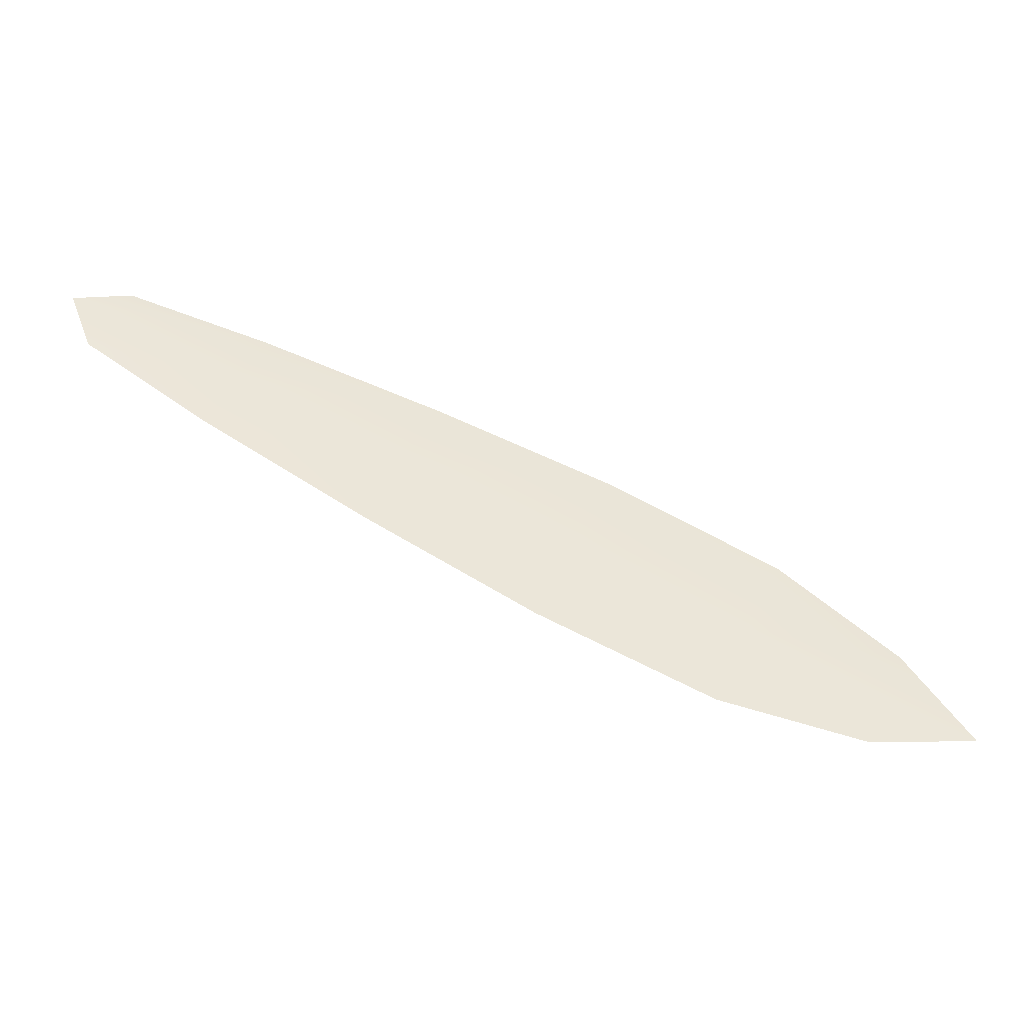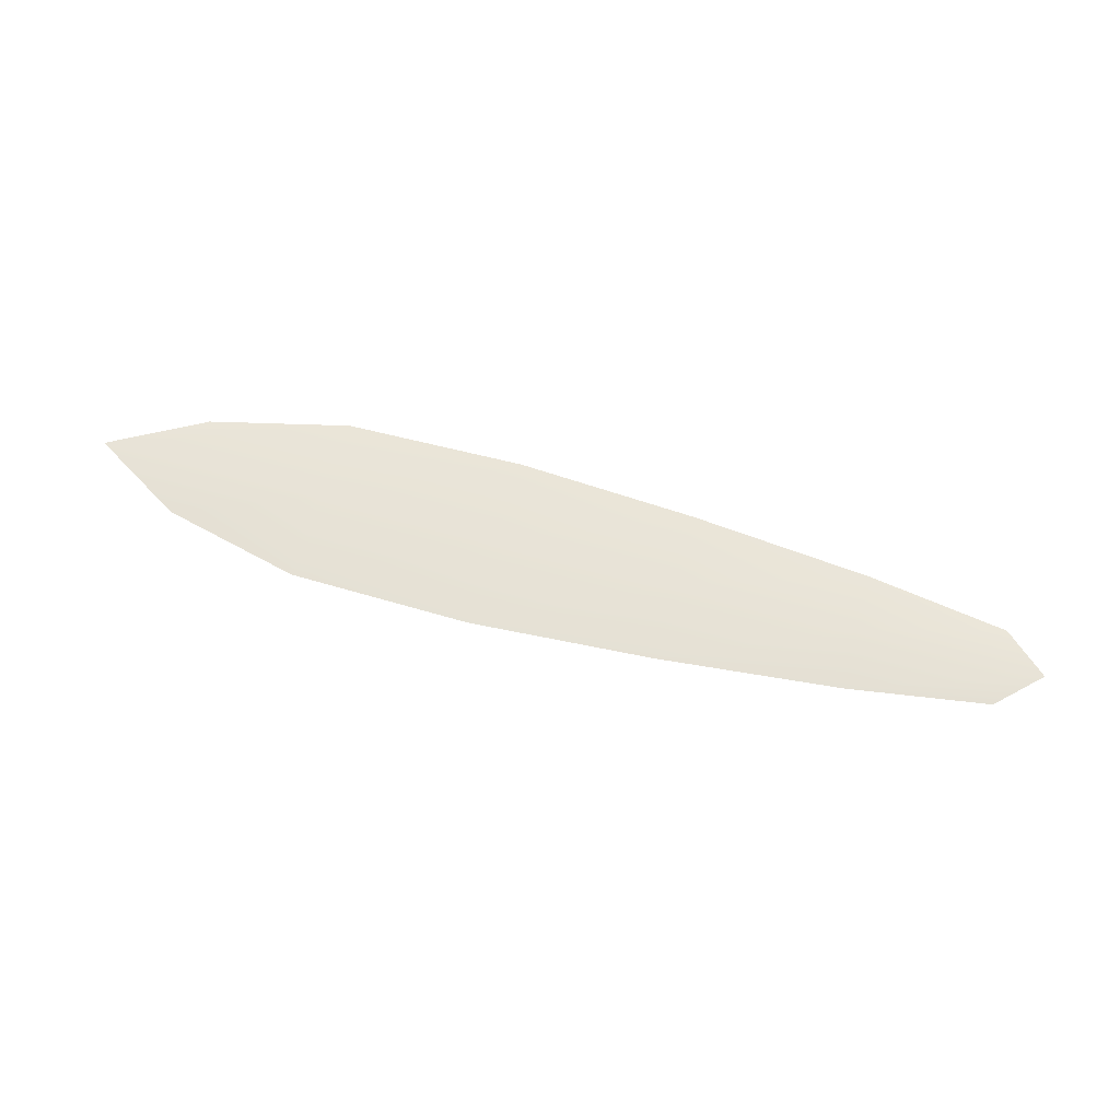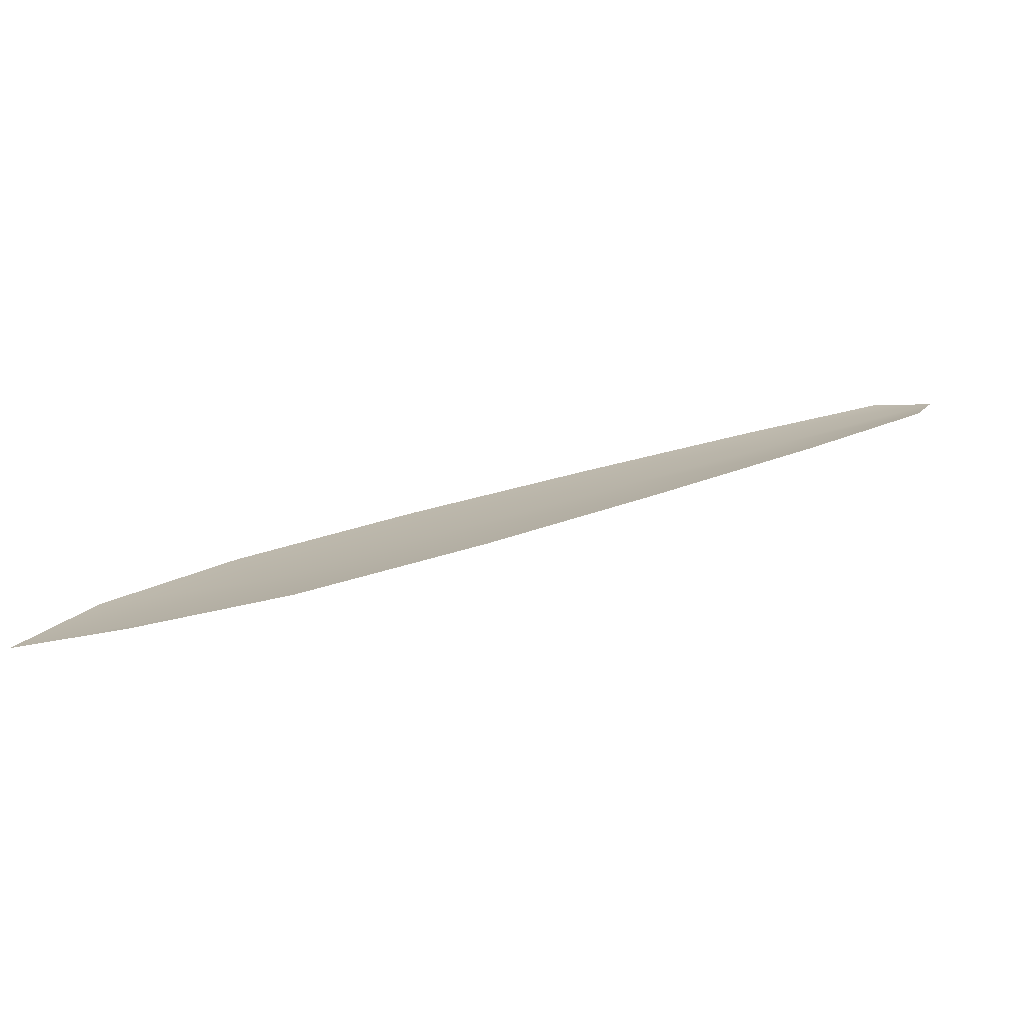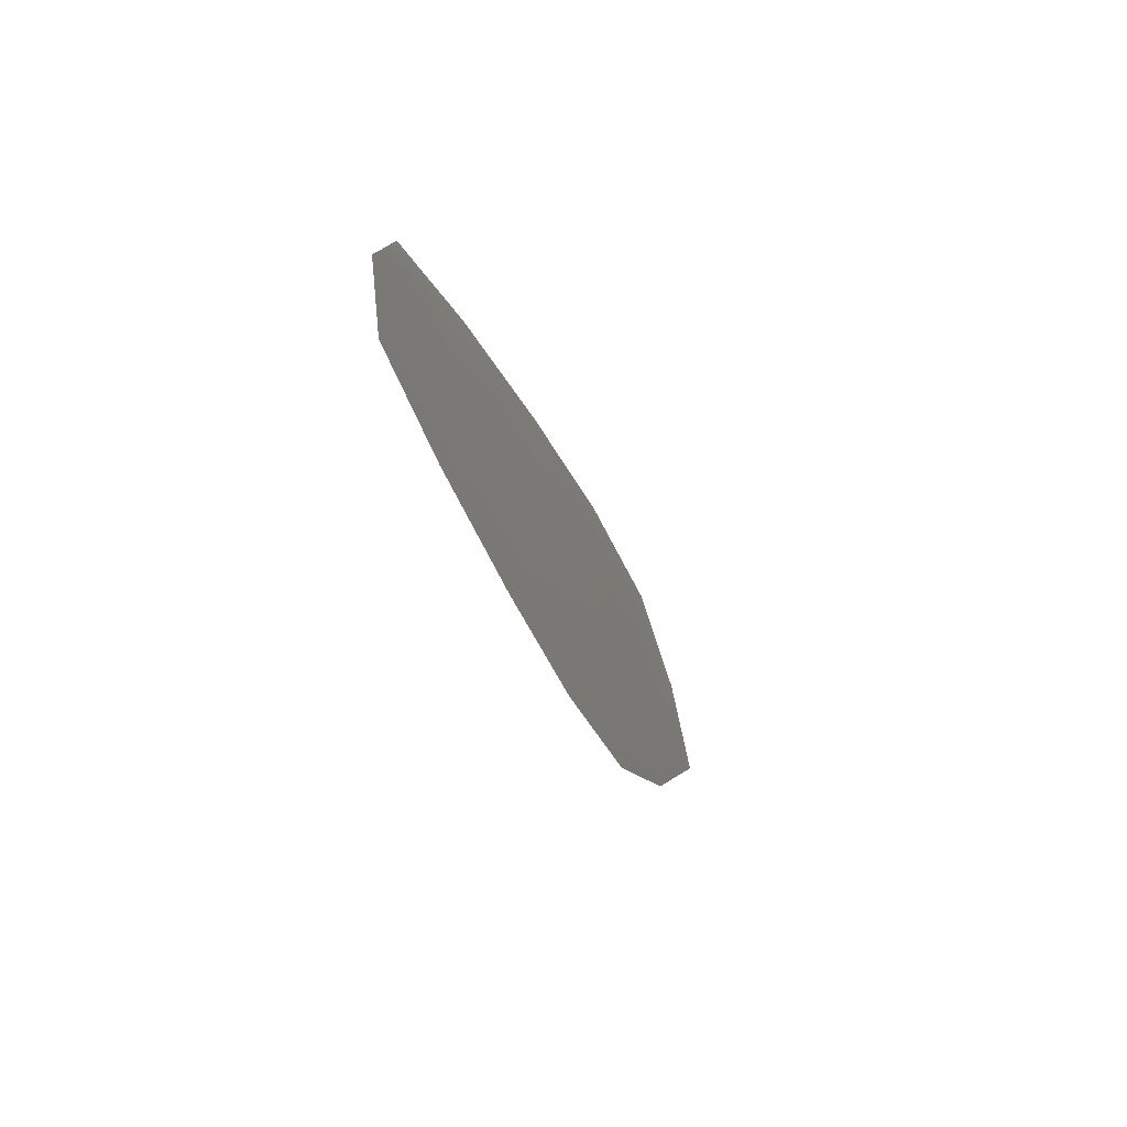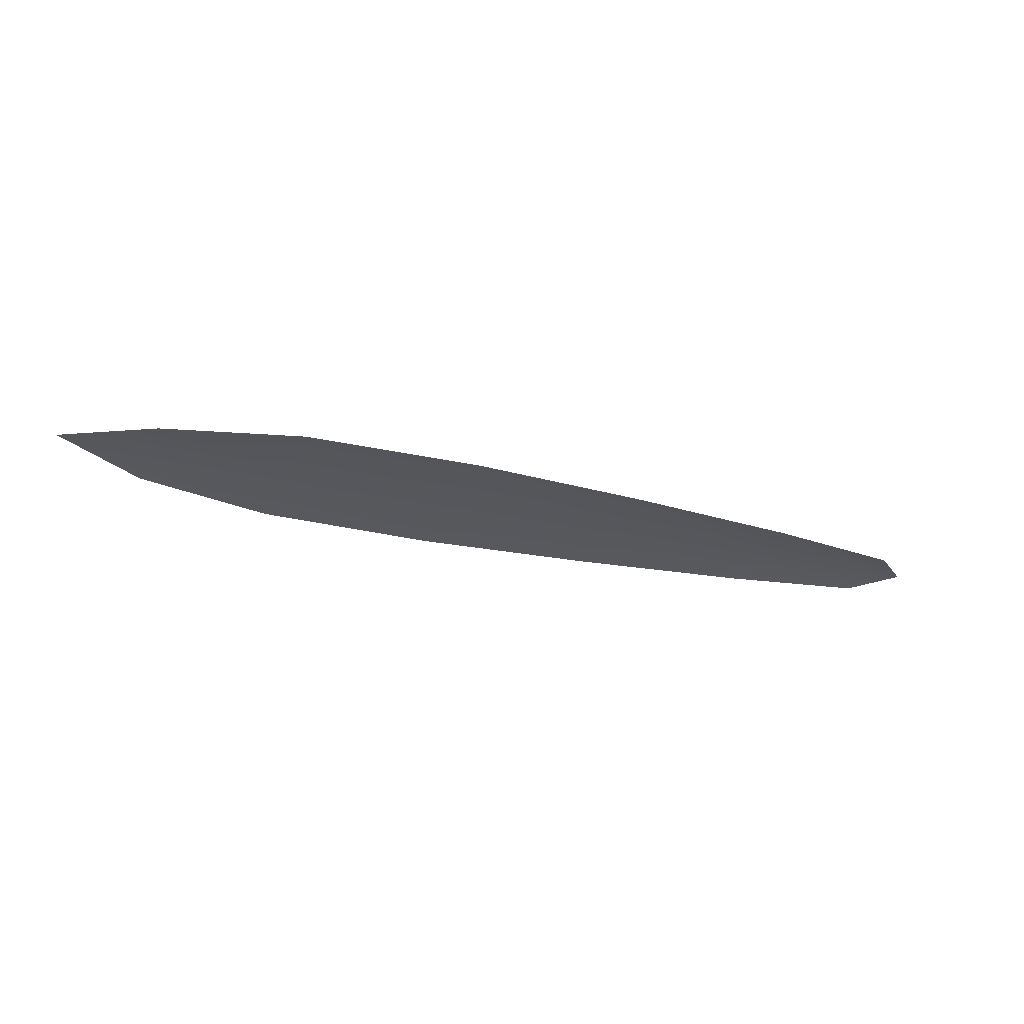
<metadata>
{"format":"obj","ext":"obj","renderer":"f3d","projection":"perspective","resolution":1024,"background":"white","views":[{"elev":-39.6,"azim":-12.3,"up":"+Y"},{"elev":62.2,"azim":171.7,"up":"+Z"},{"elev":-76.5,"azim":-170.7,"up":"+Y"},{"elev":-2.3,"azim":-72.6,"up":"+Y"},{"elev":-27.3,"azim":135.8,"up":"+Z"}]}
</metadata>
<code>
o feather_flight_primary_015.001
v -0.2109 0.05782 0.02048
v -0.2122 0.0549 0.02048
v -0.1807 0.04501 0.02048
v -0.1825 0.04101 0.02048
v -0.2131 0.05704 0.02064
v -0.1782 0.04152 0.02064
v -0.2055 0.05636 0.02048
v -0.1986 0.05409 0.02048
v -0.1918 0.05157 0.02048
v -0.1852 0.04851 0.02048
v -0.1881 0.04204 0.02048
v -0.1948 0.04486 0.02048
v -0.2012 0.04823 0.02048
v -0.2075 0.05184 0.02048
v -0.2065 0.0541 0.02064
v -0.1999 0.05116 0.02064
v -0.1933 0.04822 0.02064
v -0.1867 0.04527 0.02064
f 18 10 3 6
f 11 18 6 4
f 5 1 7 15
f 15 7 8 16
f 16 8 9 17
f 17 9 10 18
f 2 5 15 14
f 14 15 16 13
f 13 16 17 12
f 12 17 18 11

</code>
